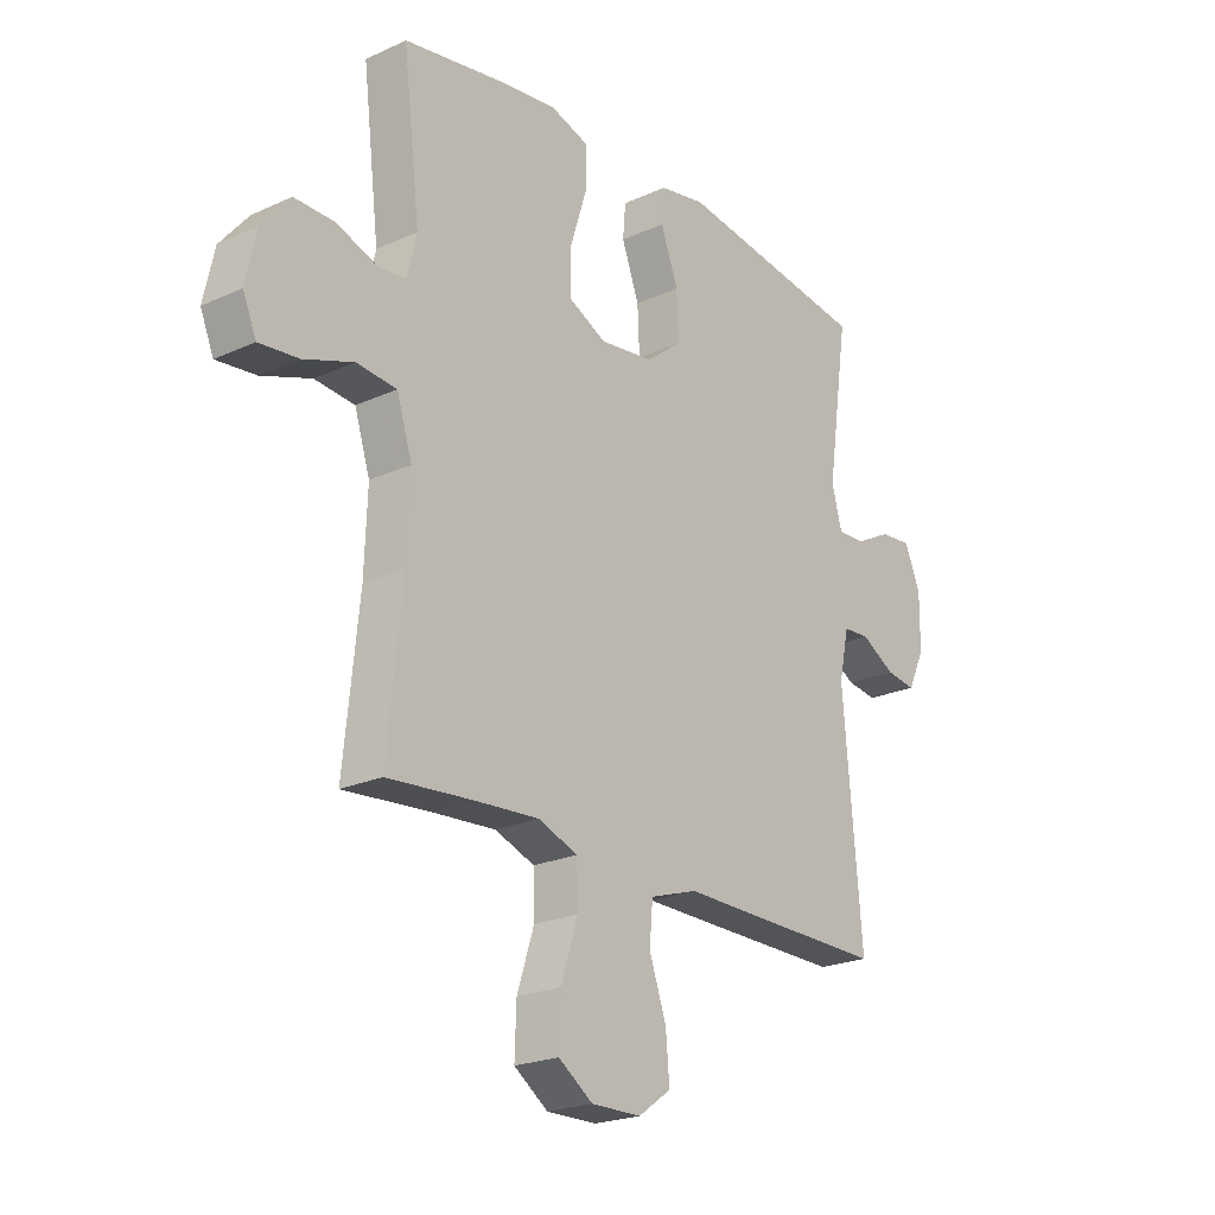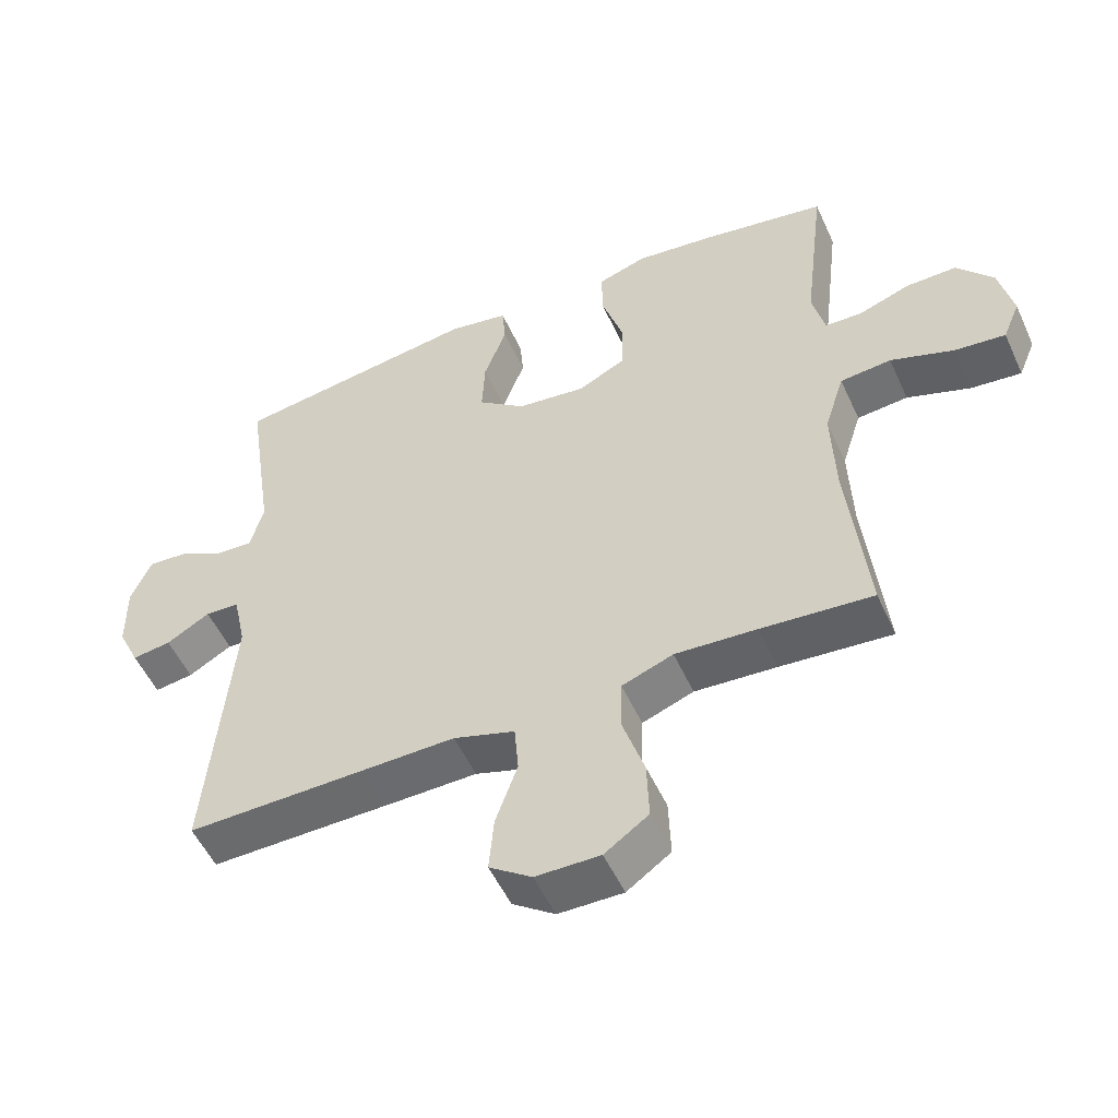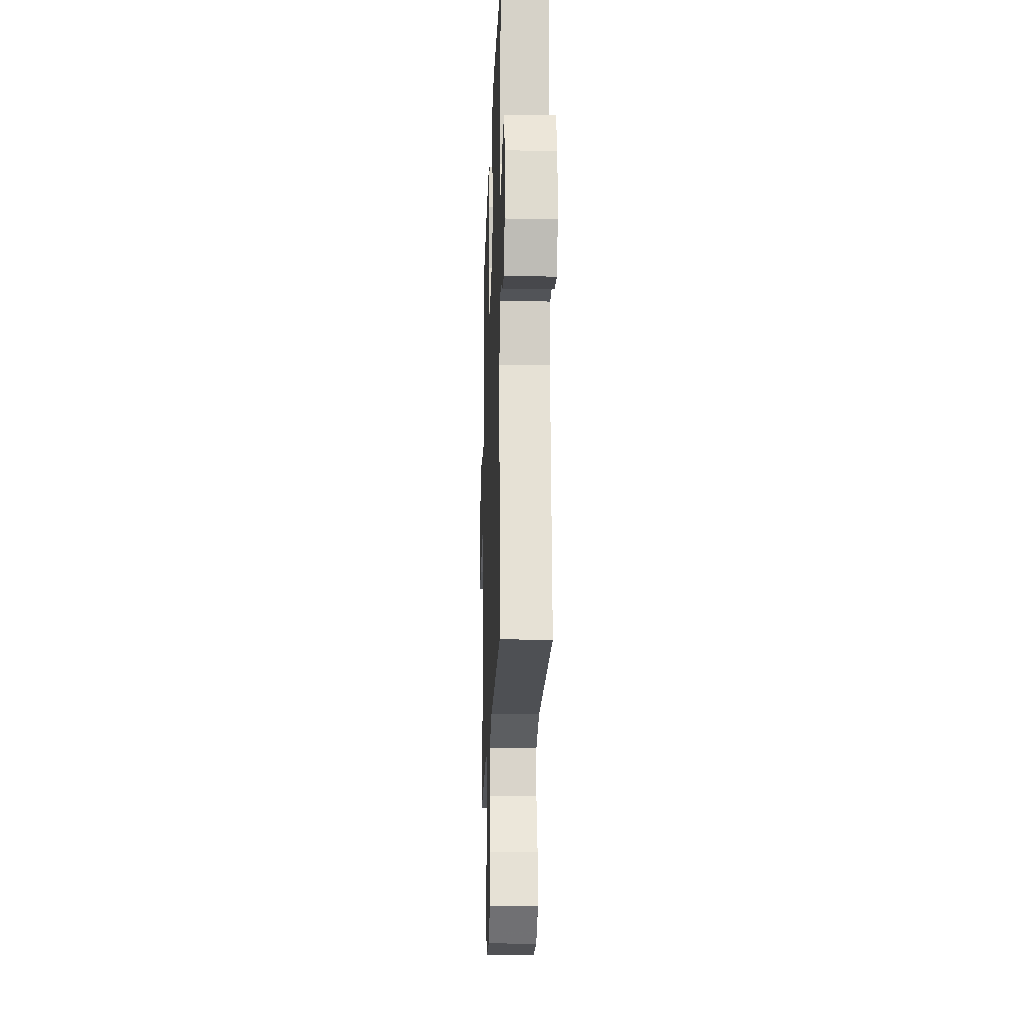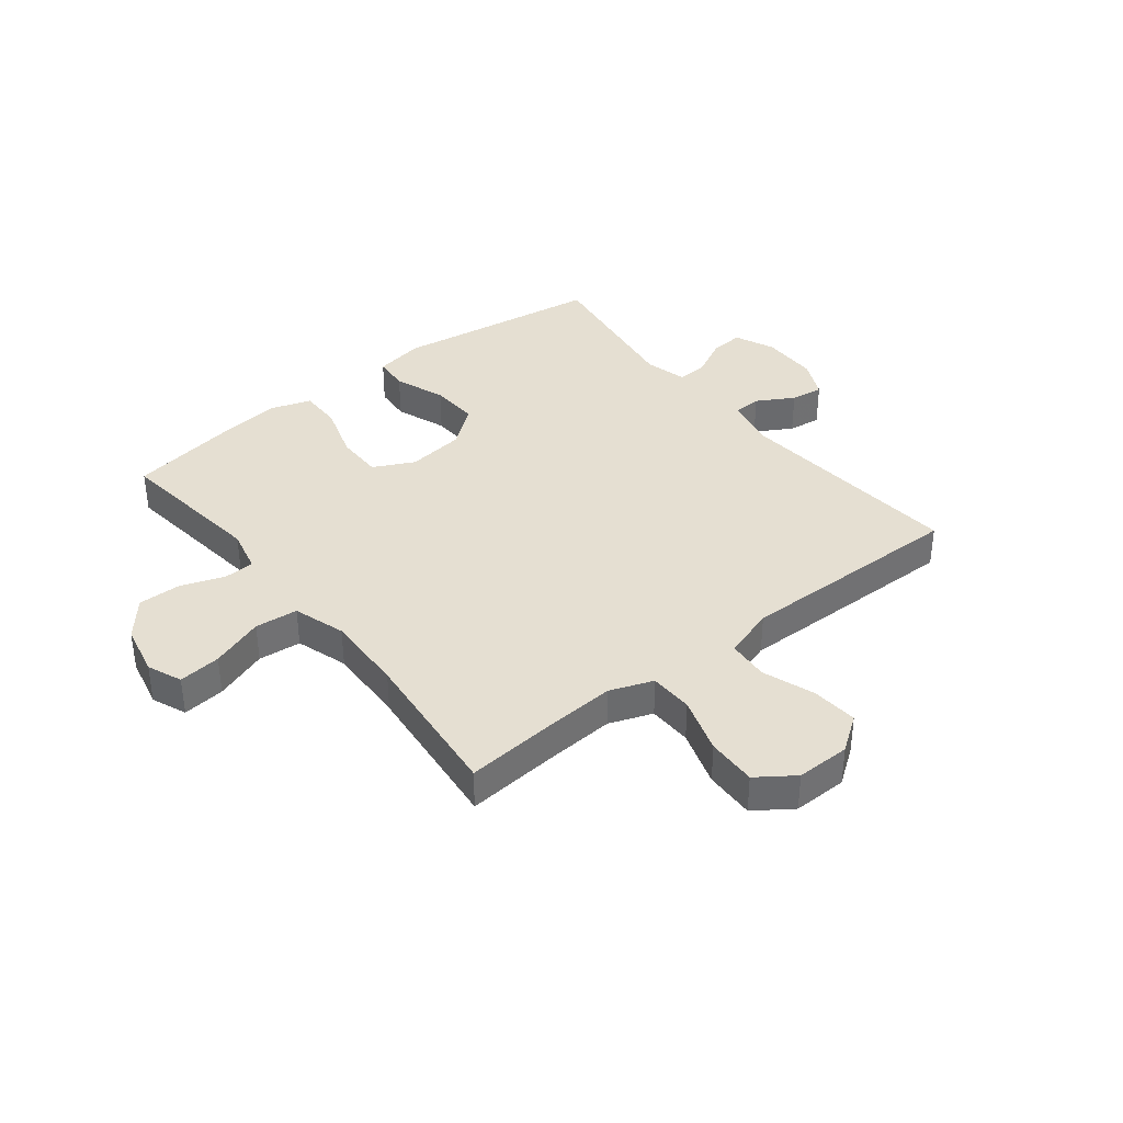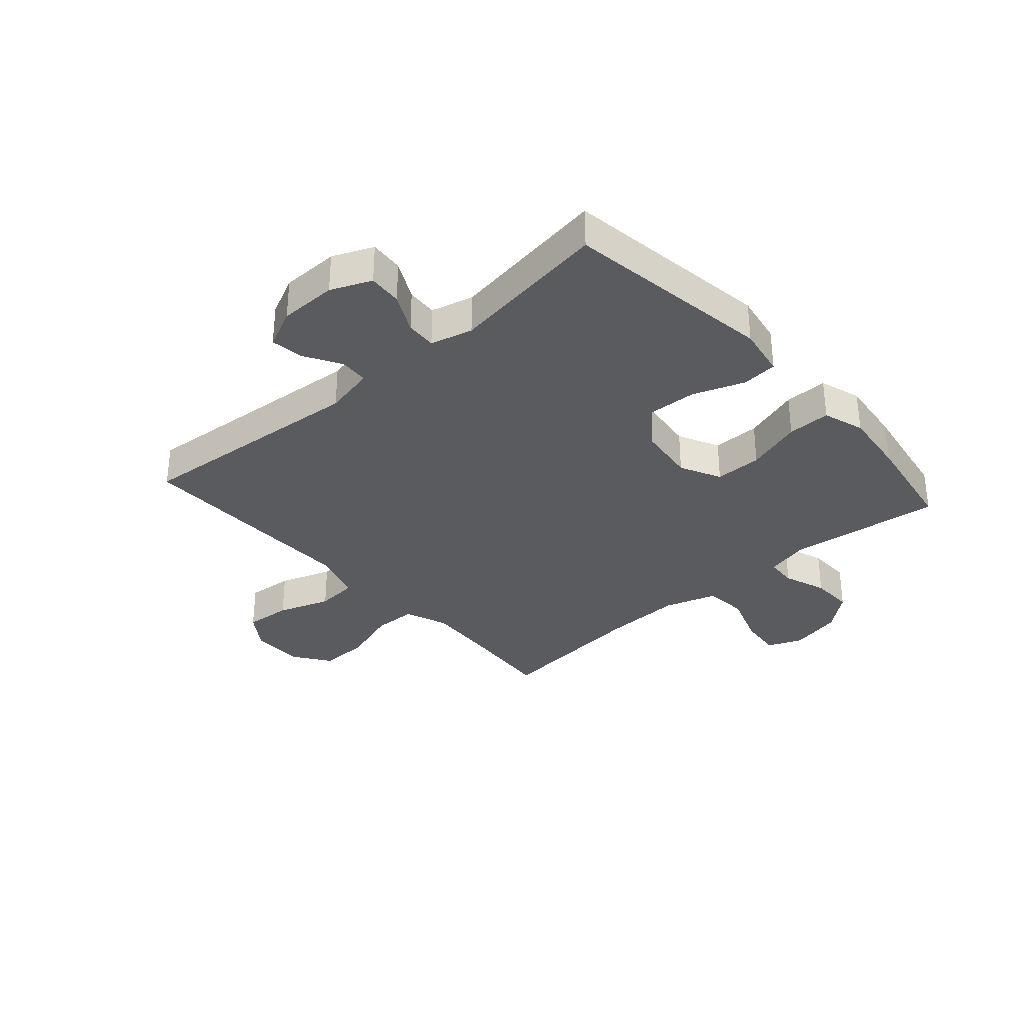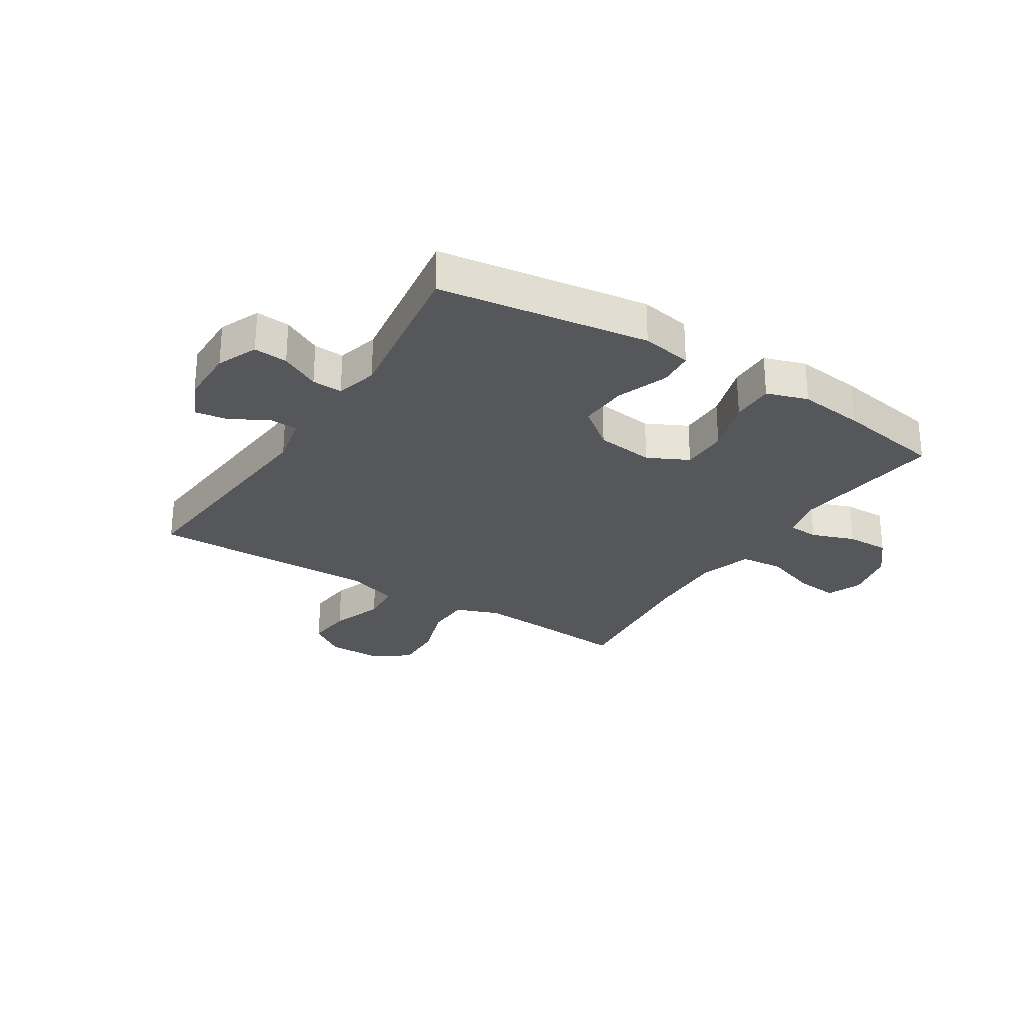
<metadata>
{"format":"obj","ext":"obj","renderer":"f3d","projection":"perspective","resolution":1024,"background":"white","views":[{"elev":-22.3,"azim":128.3,"up":"+Z"},{"elev":-52.9,"azim":24.2,"up":"+Z"},{"elev":-19.6,"azim":-92.0,"up":"+Z"},{"elev":37.4,"azim":141.7,"up":"+Y"},{"elev":-32.9,"azim":-48.4,"up":"+Y"},{"elev":-27.2,"azim":-32.3,"up":"+Y"}]}
</metadata>
<code>
v -0.5 0.07 0.5
v -0.136 0.07 0.552
v -0.048 0.07 0.536
v -0.043 0.07 0.474
v -0.076 0.07 0.385
v -0.08 0.07 0.3
v -0.011 0.07 0.246
v 0.09 0.07 0.233
v 0.161 0.07 0.268
v 0.161 0.07 0.35
v 0.13 0.07 0.448
v 0.129 0.07 0.523
v 0.201 0.07 0.546
v 0.315 0.07 0.532
v 0.5 0.07 0.5
v 0.468 0.07 0.233
v 0.486 0.07 0.157
v 0.54 0.07 0.154
v 0.615 0.07 0.181
v 0.69 0.07 0.182
v 0.743 0.07 0.118
v 0.763 0.07 0.027
v 0.738 0.07 -0.033
v 0.664 0.07 -0.025
v 0.571 0.07 0.008
v 0.496 0.07 0.001
v 0.467 0.07 -0.09
v 0.472 0.07 -0.229
v 0.5 0.07 -0.5
v 0.337 0.07 -0.486
v 0.218 0.07 -0.478
v 0.143 0.07 -0.506
v 0.141 0.07 -0.582
v 0.173 0.07 -0.681
v 0.176 0.07 -0.768
v 0.112 0.07 -0.813
v 0.018 0.07 -0.812
v -0.044 0.07 -0.768
v -0.037 0.07 -0.687
v -0.005 0.07 -0.596
v -0.011 0.07 -0.524
v -0.101 0.07 -0.495
v -0.238 0.07 -0.497
v -0.5 0.07 -0.5
v -0.465 0.07 -0.093
v -0.484 0.07 -0.005
v -0.534 0.07 -0.002
v -0.598 0.07 -0.039
v -0.655 0.07 -0.047
v -0.687 0.07 0.021
v -0.688 0.07 0.121
v -0.658 0.07 0.191
v -0.599 0.07 0.186
v -0.531 0.07 0.151
v -0.478 0.07 0.148
v -0.459 0.07 0.221
v -0.5 0 0.5
v -0.136 0 0.552
v -0.048 0 0.536
v -0.043 0 0.474
v -0.076 0 0.385
v -0.08 0 0.3
v -0.011 0 0.246
v 0.09 0 0.233
v 0.161 0 0.268
v 0.161 0 0.35
v 0.13 0 0.448
v 0.129 0 0.523
v 0.201 0 0.546
v 0.315 0 0.532
v 0.5 0 0.5
v 0.468 0 0.233
v 0.486 0 0.157
v 0.54 0 0.154
v 0.615 0 0.181
v 0.69 0 0.182
v 0.743 0 0.118
v 0.763 0 0.027
v 0.738 0 -0.033
v 0.664 0 -0.025
v 0.571 0 0.008
v 0.496 0 0.001
v 0.467 0 -0.09
v 0.472 0 -0.229
v 0.5 0 -0.5
v 0.337 0 -0.486
v 0.218 0 -0.478
v 0.143 0 -0.506
v 0.141 0 -0.582
v 0.173 0 -0.681
v 0.176 0 -0.768
v 0.112 0 -0.813
v 0.018 0 -0.812
v -0.044 0 -0.768
v -0.037 0 -0.687
v -0.005 0 -0.596
v -0.011 0 -0.524
v -0.101 0 -0.495
v -0.238 0 -0.497
v -0.5 0 -0.5
v -0.465 0 -0.093
v -0.484 0 -0.005
v -0.534 0 -0.002
v -0.598 0 -0.039
v -0.655 0 -0.047
v -0.687 0 0.021
v -0.688 0 0.121
v -0.658 0 0.191
v -0.599 0 0.186
v -0.531 0 0.151
v -0.478 0 0.148
v -0.459 0 0.221
f 52 53 54
f 51 52 54
f 50 51 54
f 49 50 54
f 48 49 54
f 47 48 54
f 46 47 54 55
f 45 46 55 56
f 42 43 44 45
f 41 42 45 56
f 38 39 40
f 37 38 40
f 36 37 40
f 35 36 40
f 34 35 40
f 33 34 40
f 32 33 40 41
f 41 56 1
f 32 41 1
f 31 32 1
f 28 29 30
f 30 31 1
f 28 30 1
f 27 28 1
f 23 24 25
f 22 23 25
f 21 22 25
f 20 21 25
f 19 20 25
f 18 19 25
f 17 18 25 26
f 16 17 26 27
f 14 15 16
f 13 14 16
f 12 13 16
f 11 12 16
f 10 11 16
f 9 10 16 27
f 3 4 5
f 2 3 5
f 1 2 5
f 1 5 6
f 8 9 27
f 7 8 27
f 7 27 1
f 1 6 7
f 110 109 108
f 110 108 107
f 110 107 106
f 110 106 105
f 110 105 104
f 110 104 103
f 111 110 103 102
f 112 111 102 101
f 101 100 99 98
f 112 101 98 97
f 96 95 94
f 96 94 93
f 96 93 92
f 96 92 91
f 96 91 90
f 96 90 89
f 97 96 89 88
f 57 112 97
f 57 97 88
f 57 88 87
f 86 85 84
f 57 87 86
f 57 86 84
f 57 84 83
f 81 80 79
f 81 79 78
f 81 78 77
f 81 77 76
f 81 76 75
f 81 75 74
f 82 81 74 73
f 83 82 73 72
f 72 71 70
f 72 70 69
f 72 69 68
f 72 68 67
f 72 67 66
f 83 72 66 65
f 61 60 59
f 61 59 58
f 61 58 57
f 62 61 57
f 83 65 64
f 83 64 63
f 57 83 63
f 63 62 57
f 1 57 58 2
f 2 58 59 3
f 3 59 60 4
f 4 60 61 5
f 5 61 62 6
f 6 62 63 7
f 7 63 64 8
f 8 64 65 9
f 9 65 66 10
f 10 66 67 11
f 11 67 68 12
f 12 68 69 13
f 13 69 70 14
f 14 70 71 15
f 15 71 72 16
f 16 72 73 17
f 17 73 74 18
f 18 74 75 19
f 19 75 76 20
f 20 76 77 21
f 21 77 78 22
f 22 78 79 23
f 23 79 80 24
f 24 80 81 25
f 25 81 82 26
f 26 82 83 27
f 27 83 84 28
f 28 84 85 29
f 29 85 86 30
f 30 86 87 31
f 31 87 88 32
f 32 88 89 33
f 33 89 90 34
f 34 90 91 35
f 35 91 92 36
f 36 92 93 37
f 37 93 94 38
f 38 94 95 39
f 39 95 96 40
f 40 96 97 41
f 41 97 98 42
f 42 98 99 43
f 43 99 100 44
f 44 100 101 45
f 45 101 102 46
f 46 102 103 47
f 47 103 104 48
f 48 104 105 49
f 49 105 106 50
f 50 106 107 51
f 51 107 108 52
f 52 108 109 53
f 53 109 110 54
f 54 110 111 55
f 55 111 112 56
f 56 112 57 1

</code>
